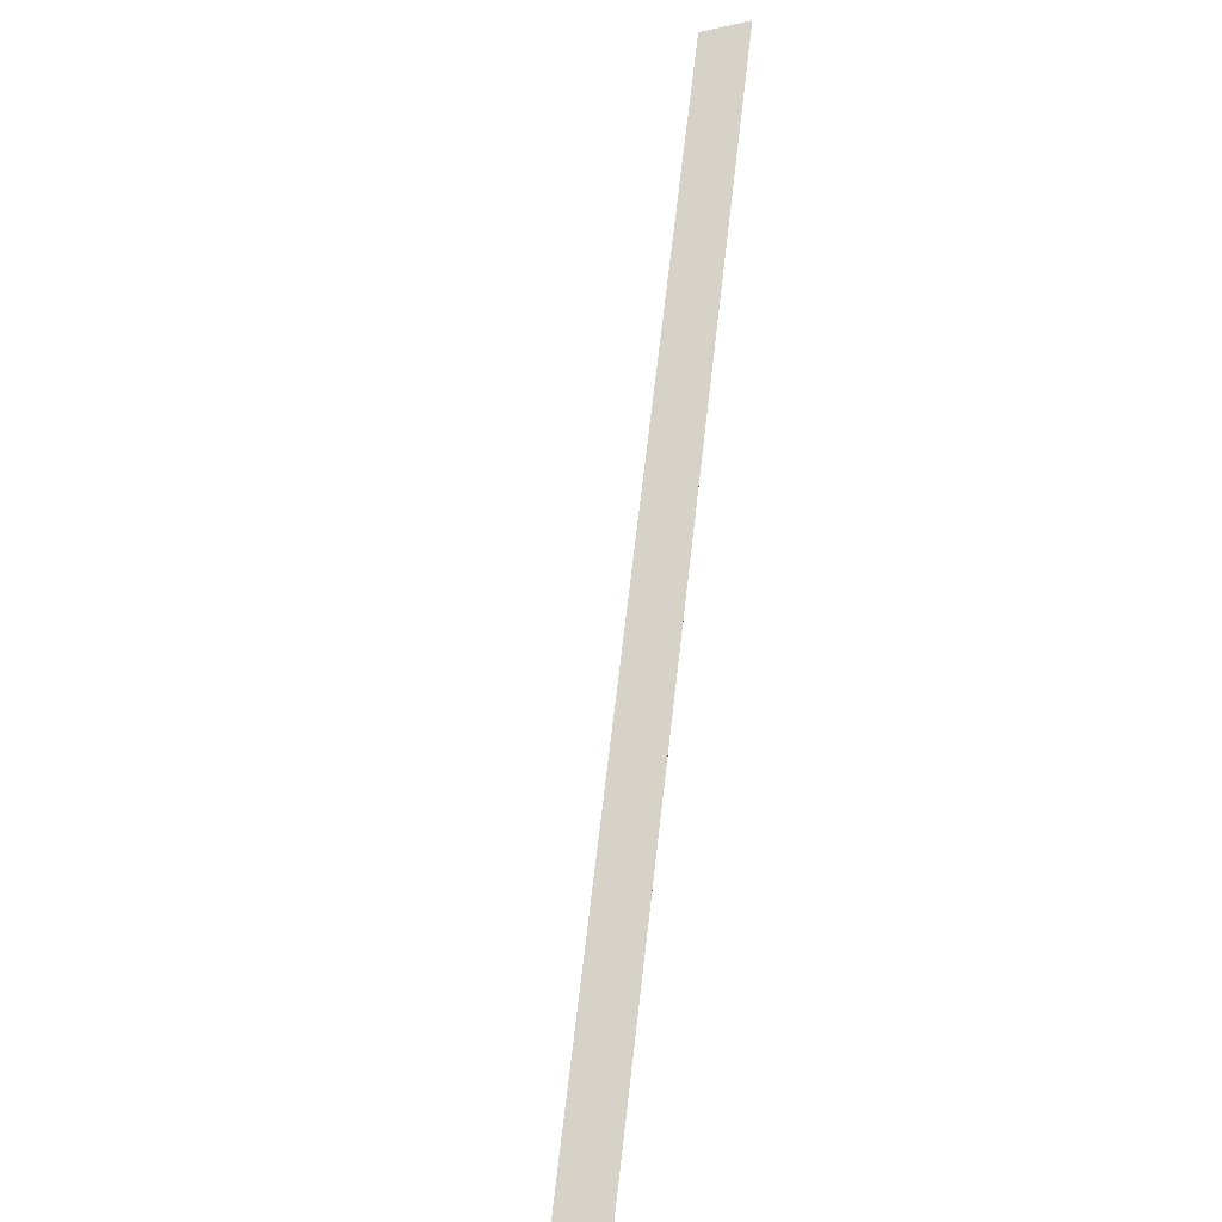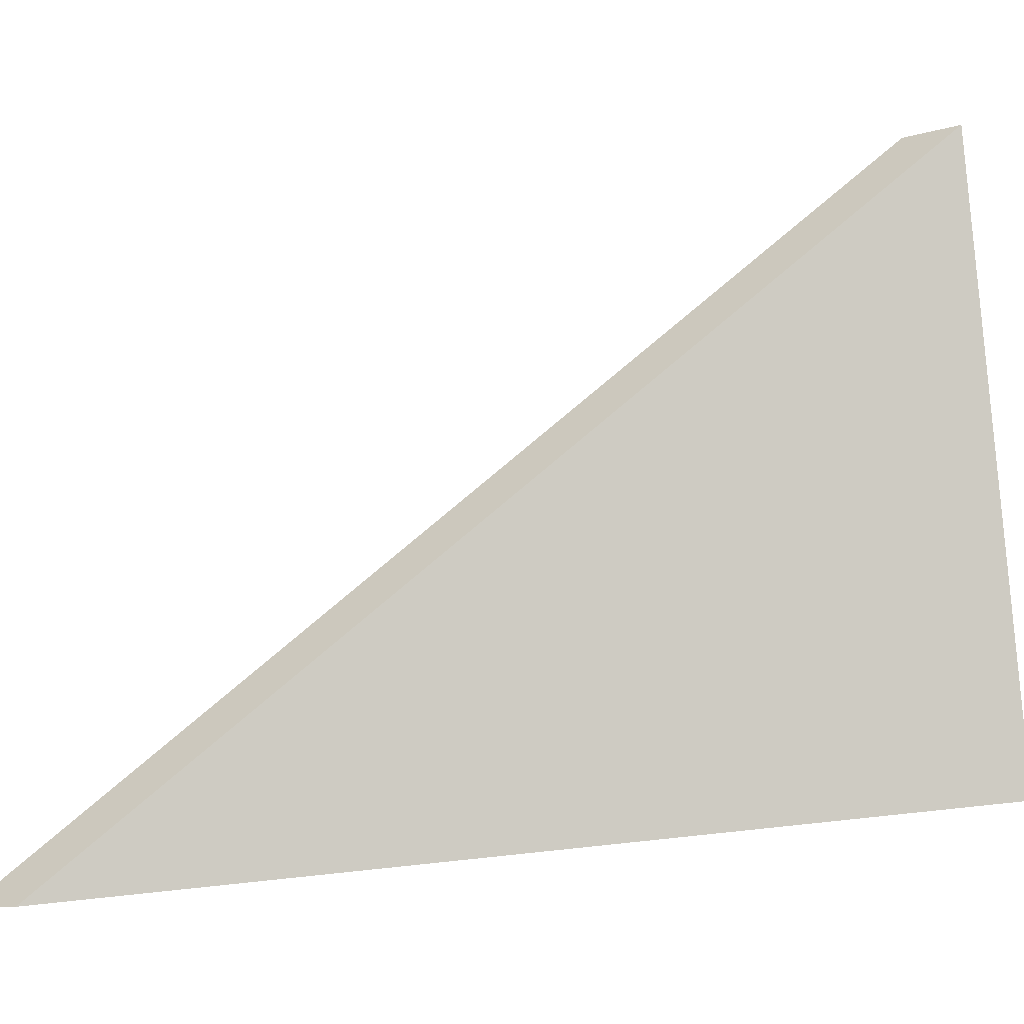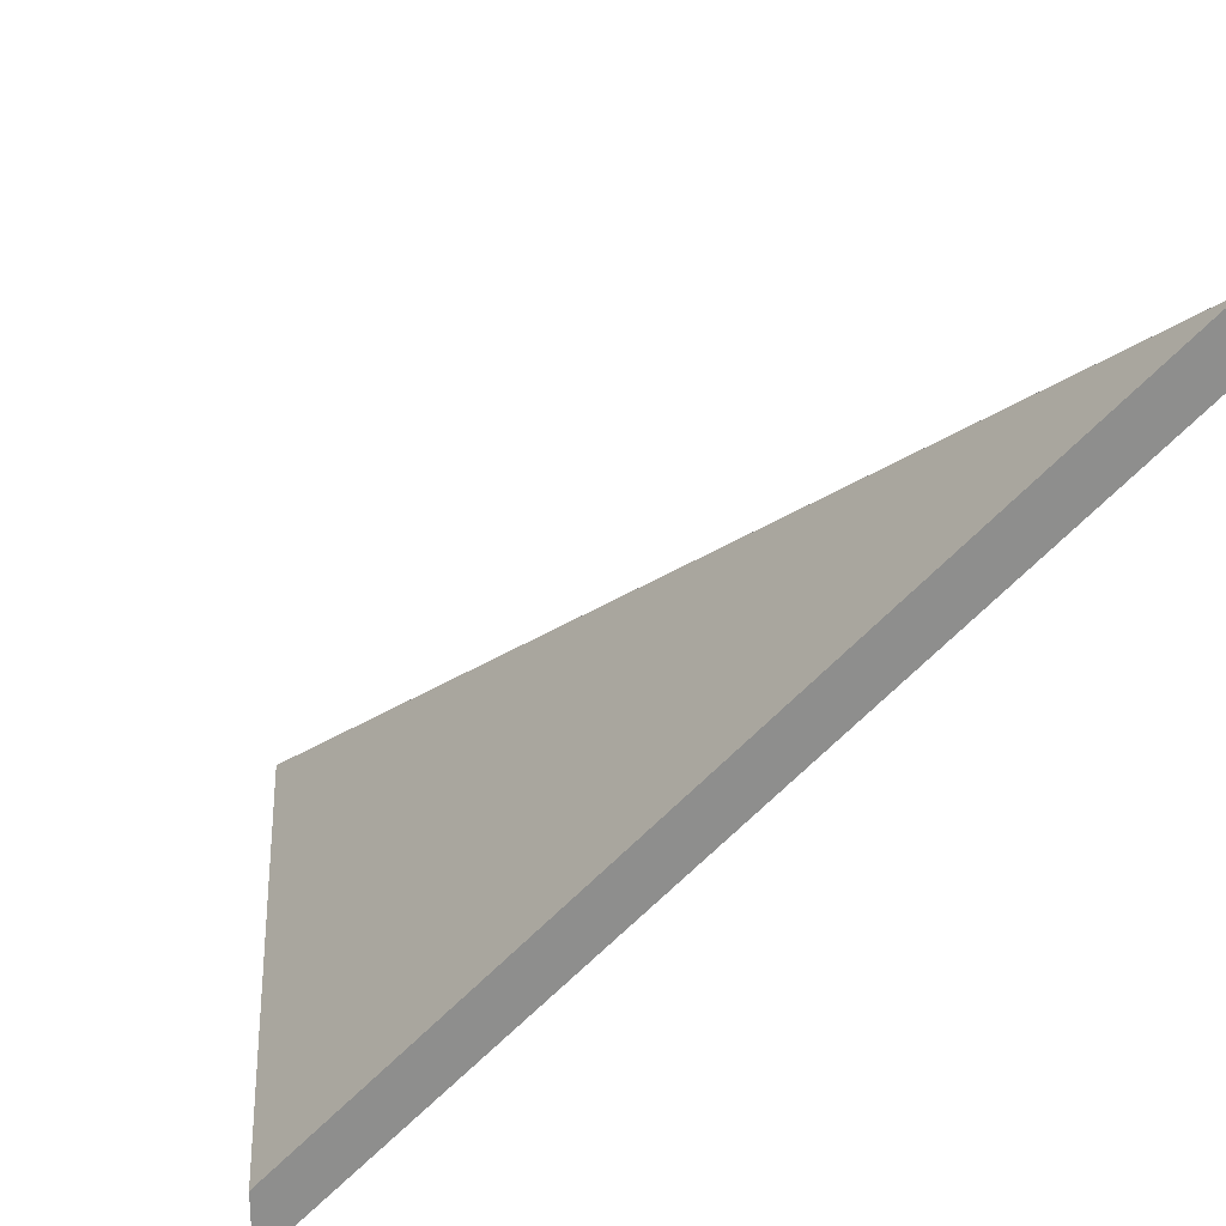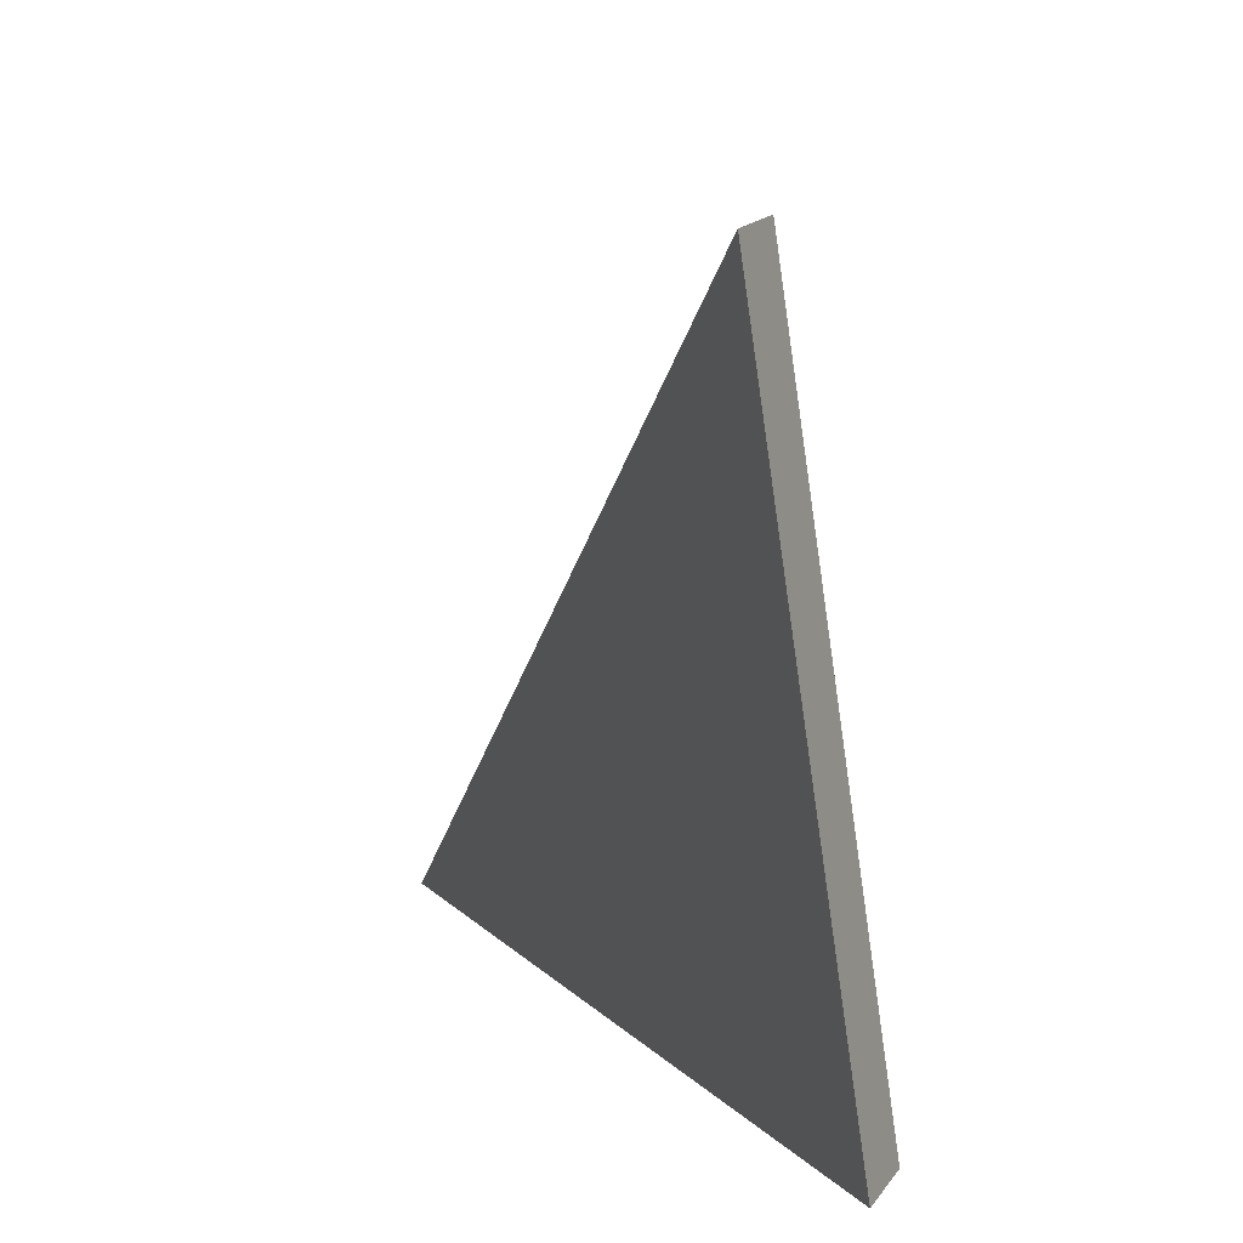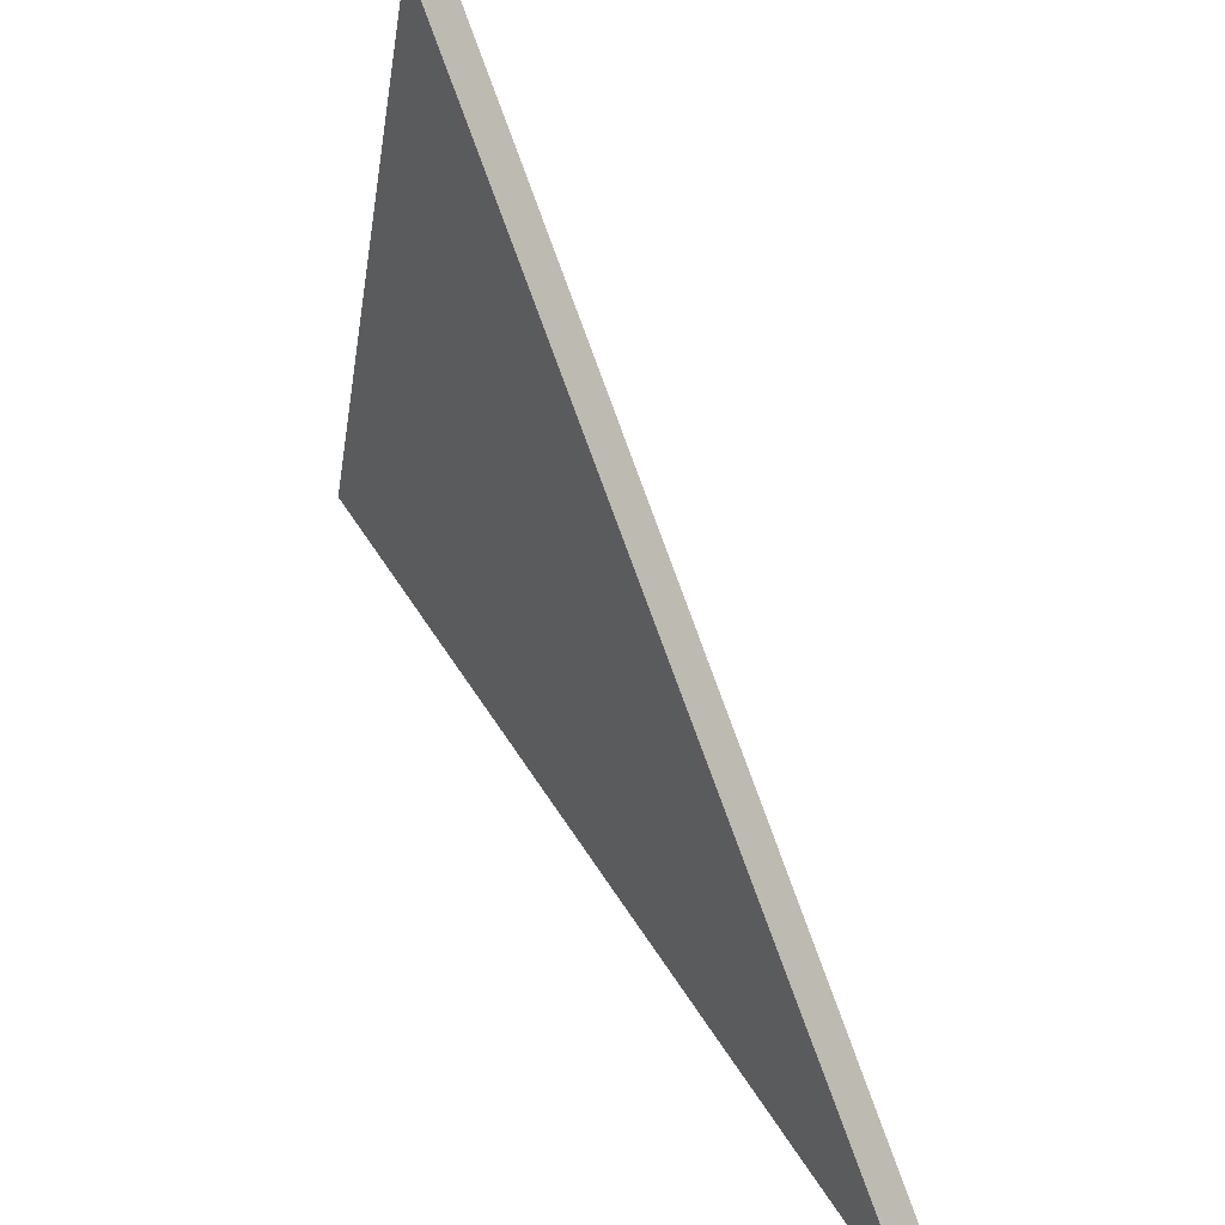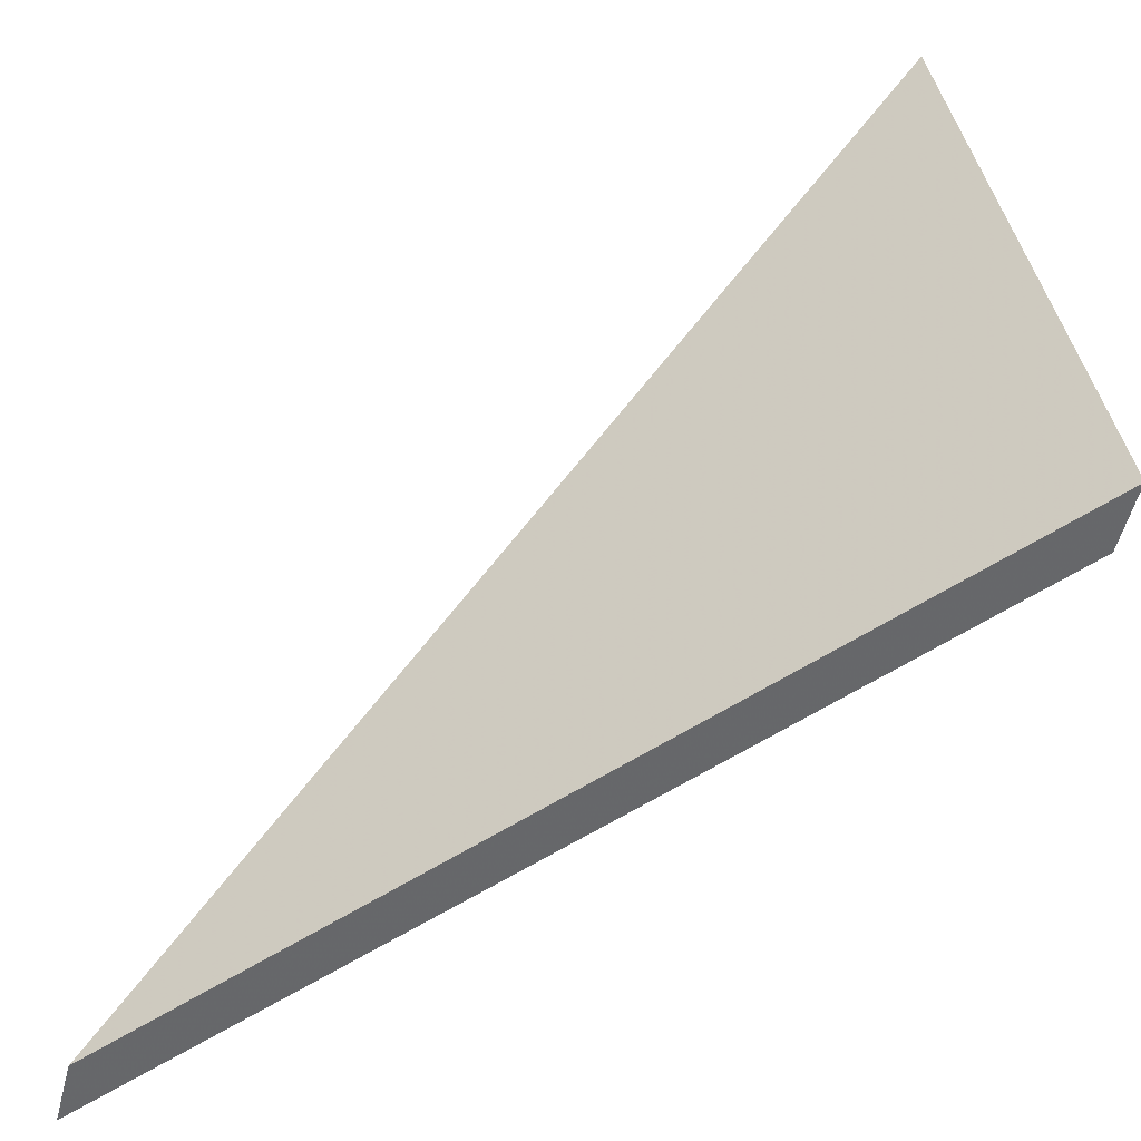
<metadata>
{"format":"obj","ext":"obj","renderer":"f3d","projection":"perspective","resolution":1024,"background":"white","views":[{"elev":24.8,"azim":-131.4,"up":"+Z"},{"elev":-10.6,"azim":-53.3,"up":"+Z"},{"elev":25.5,"azim":167.2,"up":"+Y"},{"elev":15.9,"azim":22.7,"up":"+Z"},{"elev":50.0,"azim":-167.5,"up":"+Z"},{"elev":-54.0,"azim":-14.3,"up":"+Z"}]}
</metadata>
<code>
v -6.642 0.1921 -4.42
v -6.614 0.1645 -4.415
v -6.618 0.1645 -4.389
v -6.618 0.1671 -4.389
v -6.618 0.1645 -4.389
v -6.614 0.1645 -4.415
v -6.614 0.1671 -4.415
v -6.614 0.1671 -4.415
v -6.614 0.1645 -4.415
v -6.642 0.1921 -4.42
v -6.642 0.1947 -4.42
v -6.642 0.1947 -4.42
v -6.642 0.1921 -4.42
v -6.618 0.1645 -4.389
v -6.618 0.1671 -4.389
v -6.618 0.1671 -4.389
v -6.614 0.1671 -4.415
v -6.642 0.1947 -4.42
f 1 2 3
f 4 5 6
f 4 6 7
f 8 9 10
f 8 10 11
f 12 13 14
f 12 14 15
f 16 17 18

</code>
